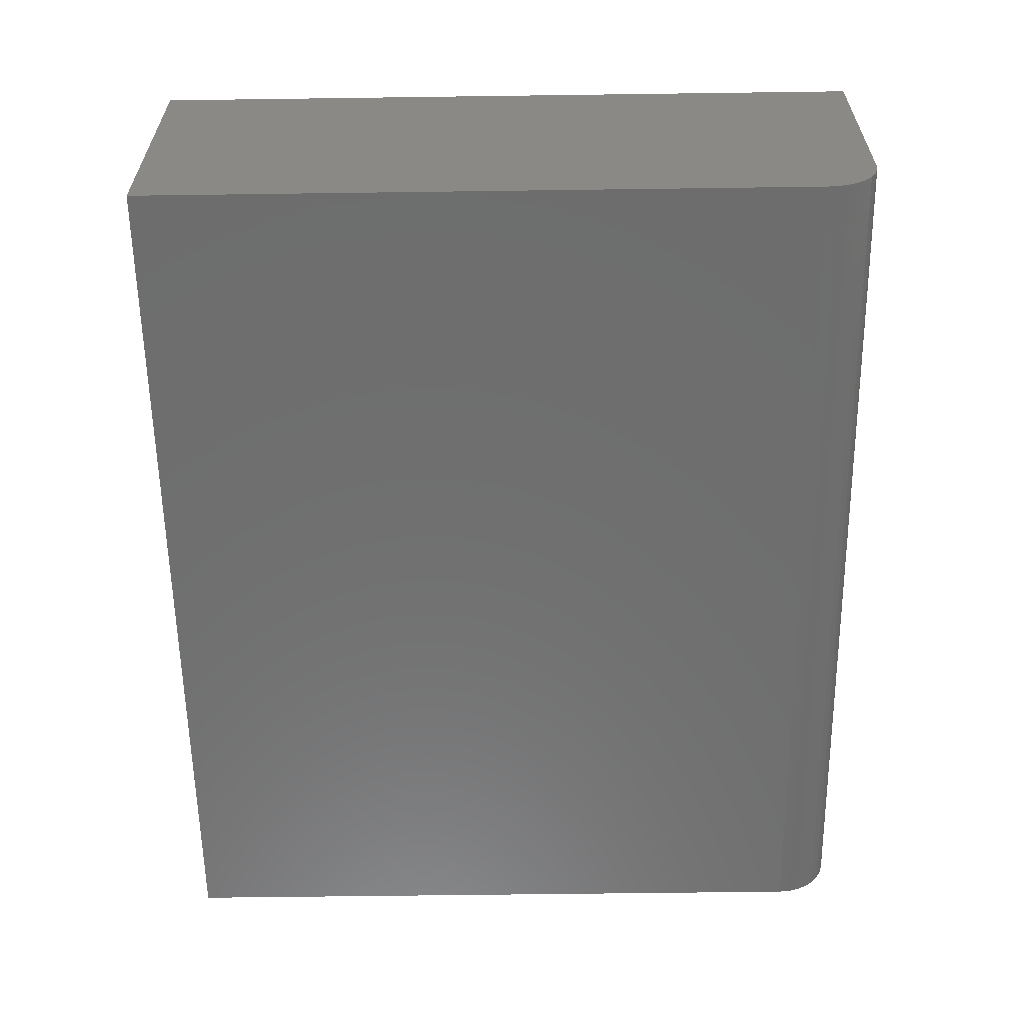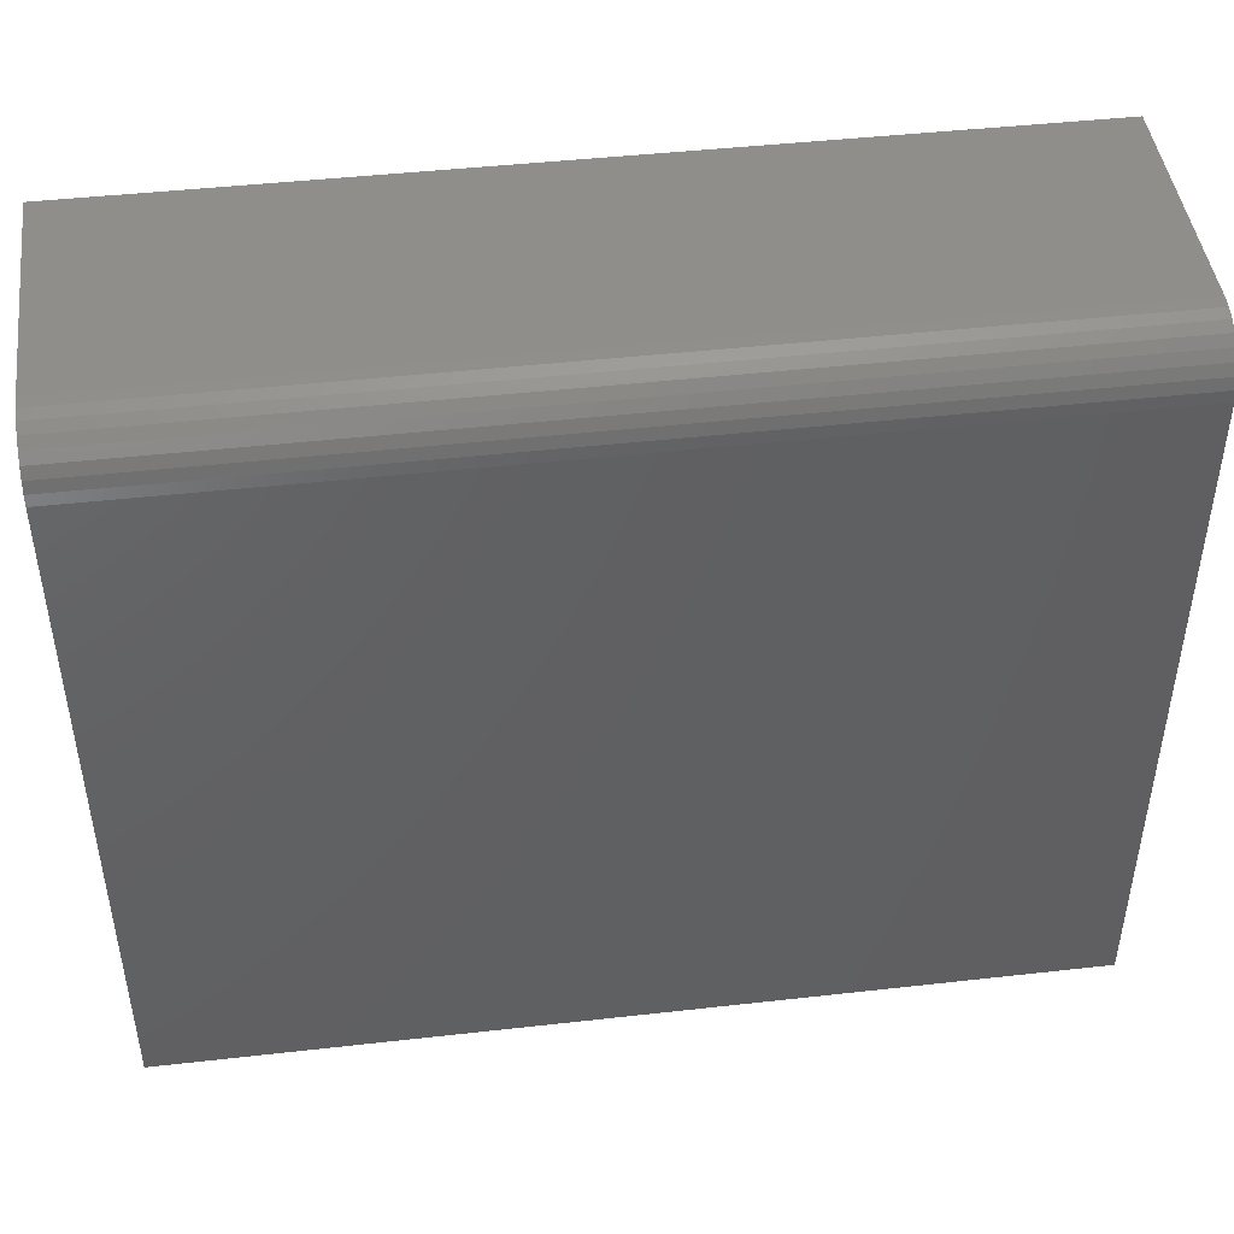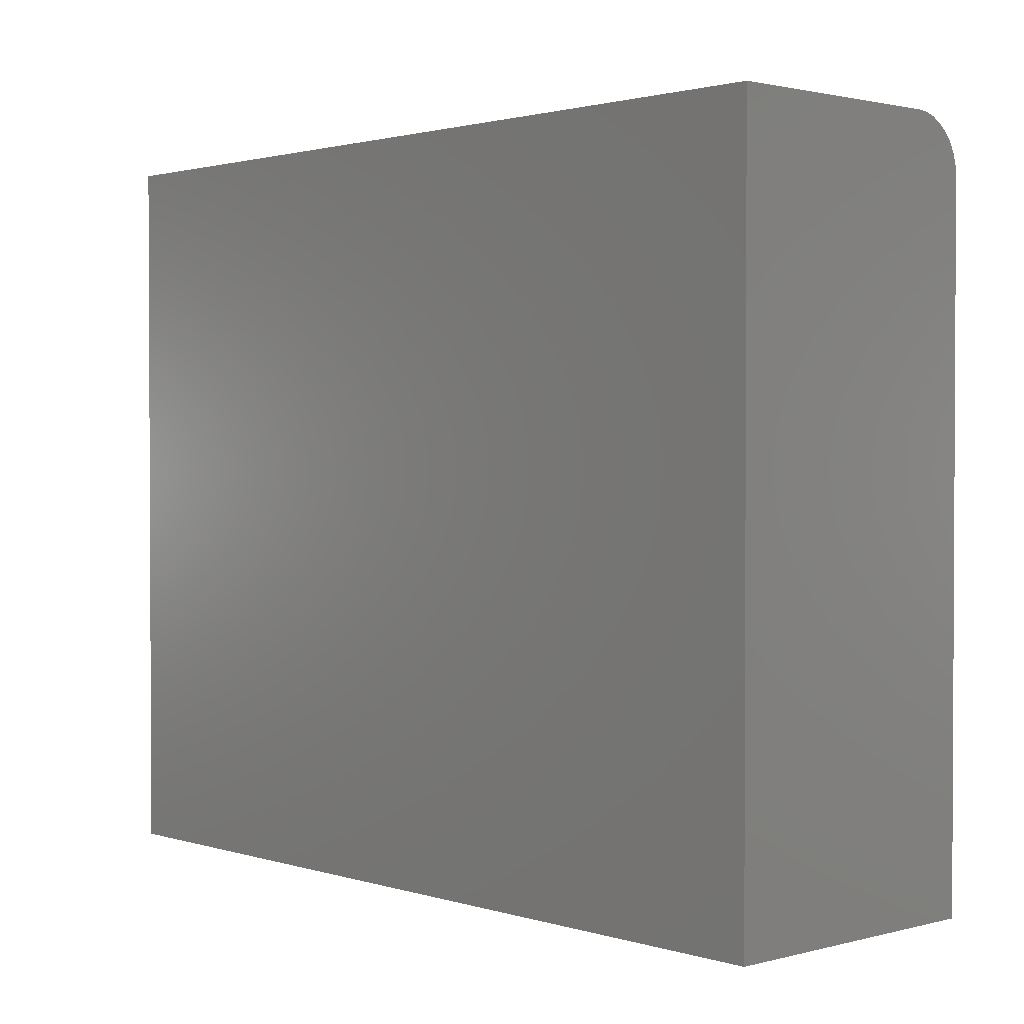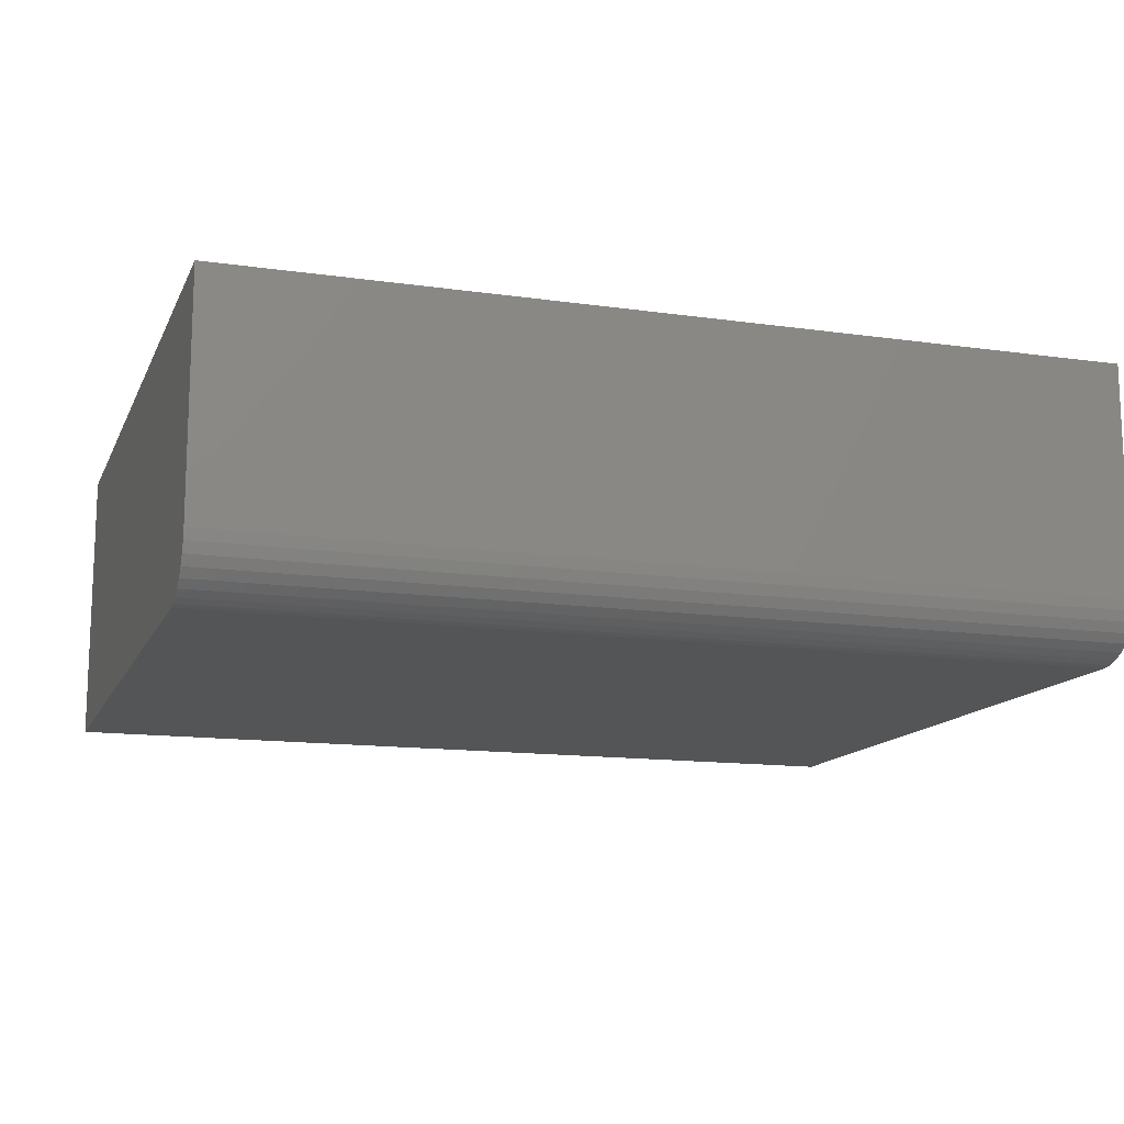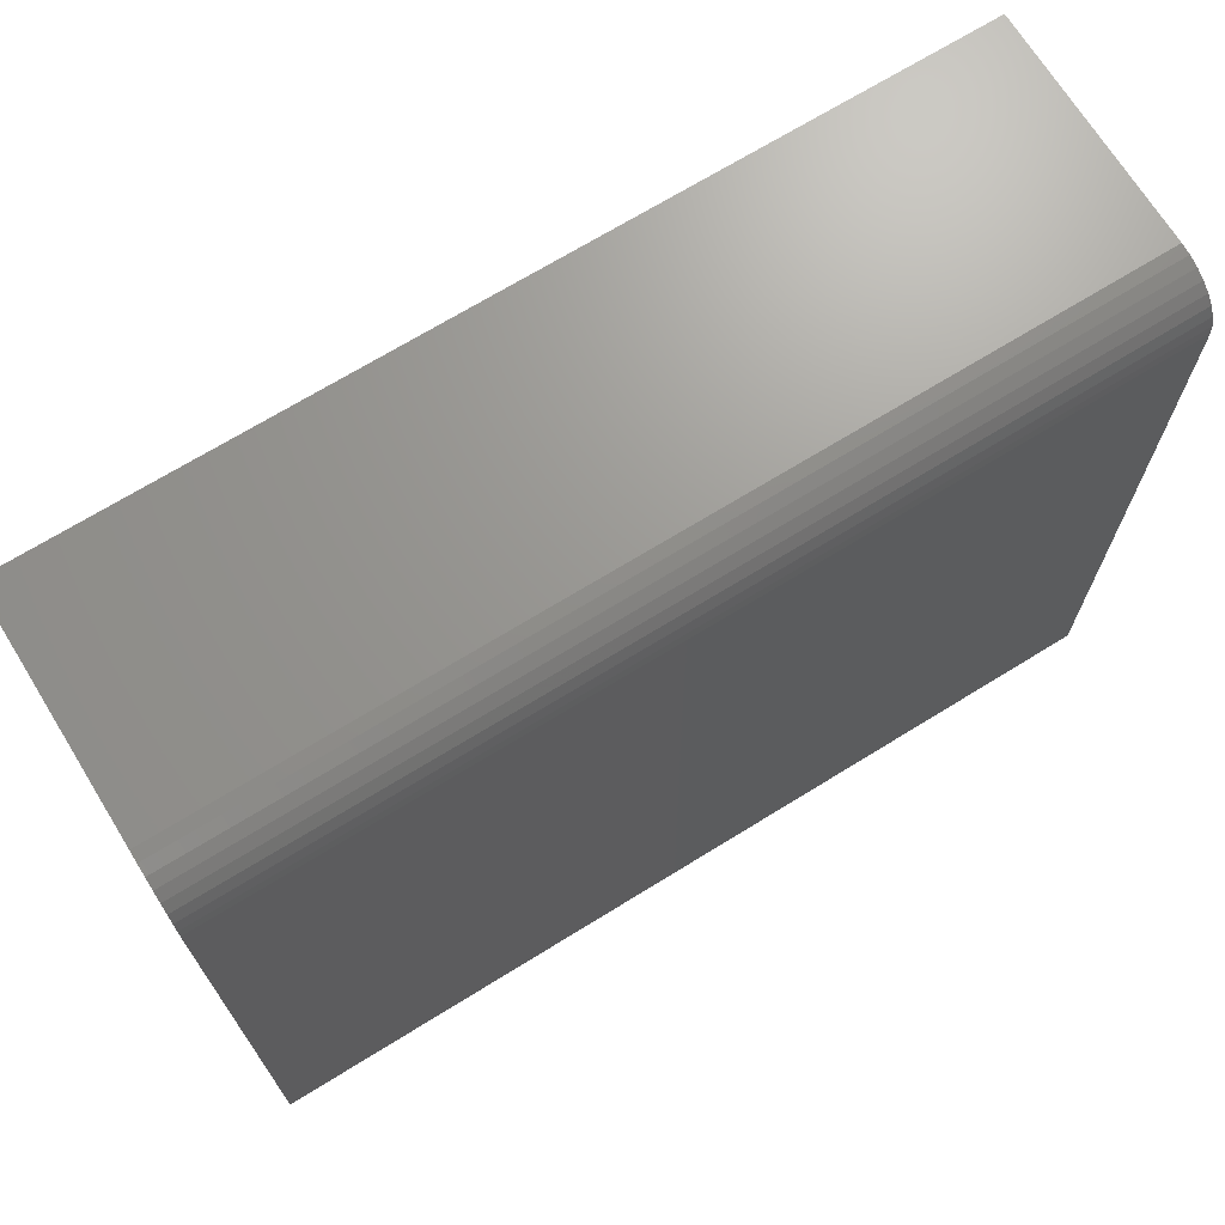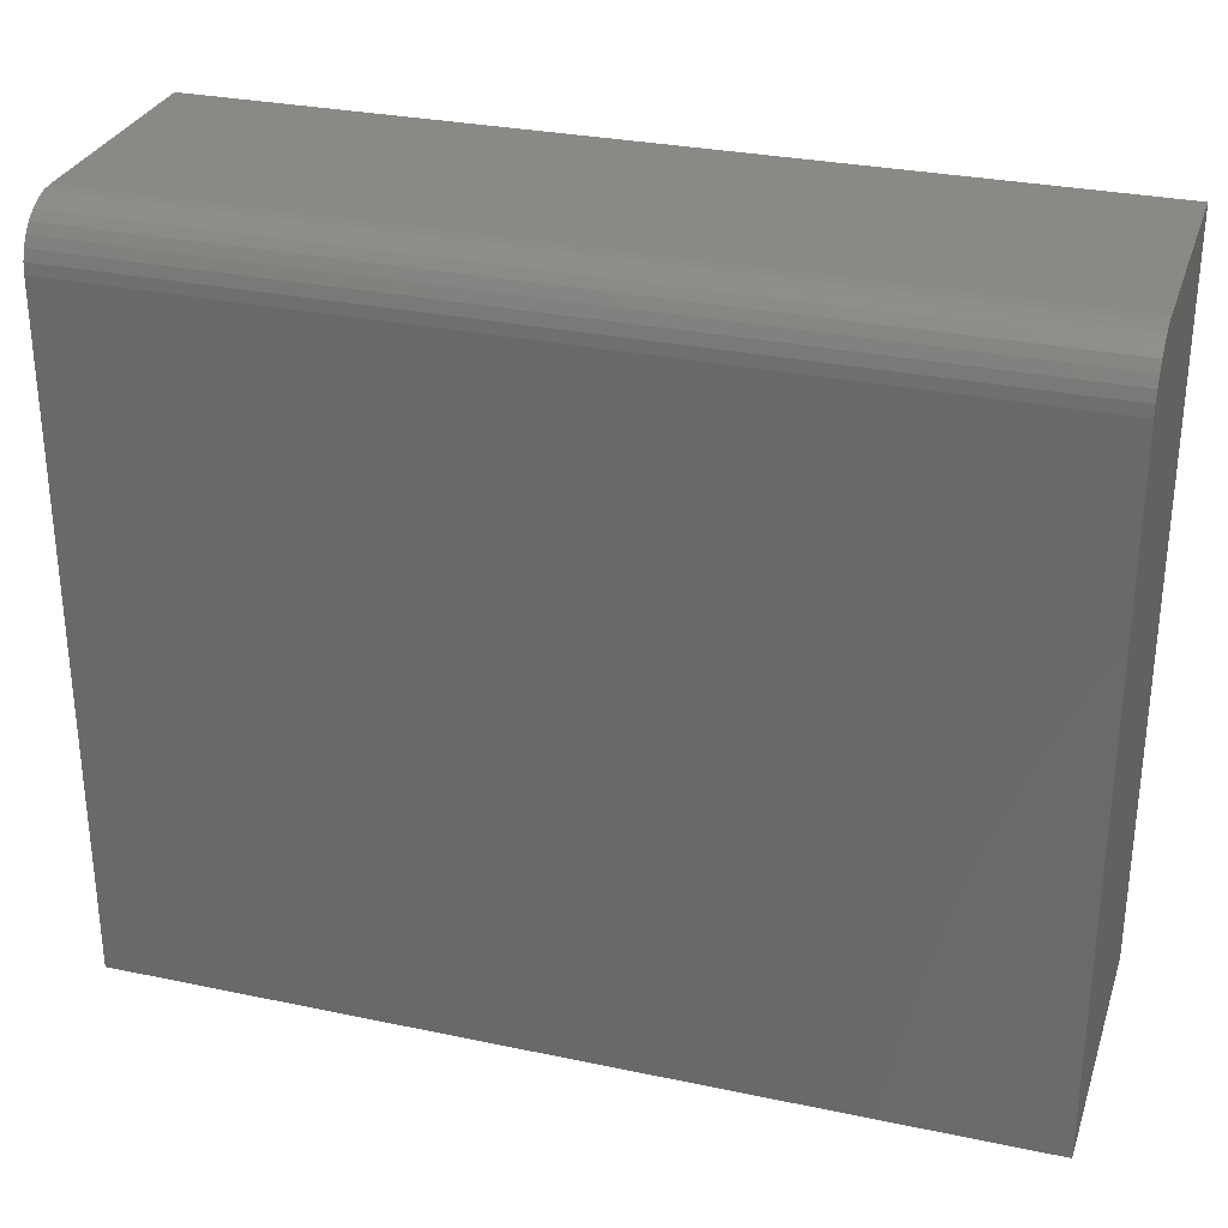
<metadata>
{"format":"stl","ext":"stl","renderer":"f3d","projection":"perspective","resolution":1024,"background":"white","views":[{"elev":-60.0,"azim":90.8,"up":"+Z"},{"elev":45.3,"azim":172.6,"up":"+Y"},{"elev":1.6,"azim":47.4,"up":"+Y"},{"elev":-13.6,"azim":162.2,"up":"+Z"},{"elev":69.9,"azim":148.3,"up":"+Y"},{"elev":29.9,"azim":-162.9,"up":"+Y"}]}
</metadata>
<code>
# stl→obj: 24 verts, 44 faces
v -0.7422 -0.7344 0
v -0.7422 0.4127 0
v 0.75 -0.7344 0
v 0.75 0.4127 0
v -0.7422 0.5065 0.09375
v -0.7422 0.5047 0.07546
v -0.7422 0.5065 0.4844
v -0.7422 -0.7344 0.4844
v -0.7422 0.4994 0.05787
v -0.7422 0.4907 0.04167
v -0.7422 0.479 0.02746
v -0.7422 0.4648 0.0158
v -0.7422 0.4486 0.007136
v -0.7422 0.431 0.001801
v 0.75 0.5065 0.4844
v 0.75 0.5065 0.09375
v 0.75 -0.7344 0.4844
v 0.75 0.431 0.001801
v 0.75 0.4486 0.007136
v 0.75 0.4648 0.0158
v 0.75 0.479 0.02746
v 0.75 0.4907 0.04167
v 0.75 0.4994 0.05787
v 0.75 0.5047 0.07546
f 1 2 3
f 3 2 4
f 5 6 7
f 2 1 8
f 2 8 7
f 2 7 6
f 2 6 9
f 2 9 10
f 2 10 11
f 2 11 12
f 2 12 13
f 2 13 14
f 15 16 7
f 7 16 5
f 15 17 3
f 15 3 4
f 15 4 18
f 15 18 19
f 15 19 20
f 15 20 21
f 15 21 22
f 15 22 23
f 15 23 24
f 15 24 16
f 4 2 18
f 18 2 14
f 18 14 19
f 19 14 13
f 19 13 20
f 20 13 12
f 20 12 21
f 21 12 11
f 21 11 22
f 22 11 10
f 22 10 23
f 23 10 9
f 23 9 24
f 24 9 6
f 24 6 16
f 16 6 5
f 8 17 7
f 7 17 15
f 8 1 17
f 17 1 3

</code>
